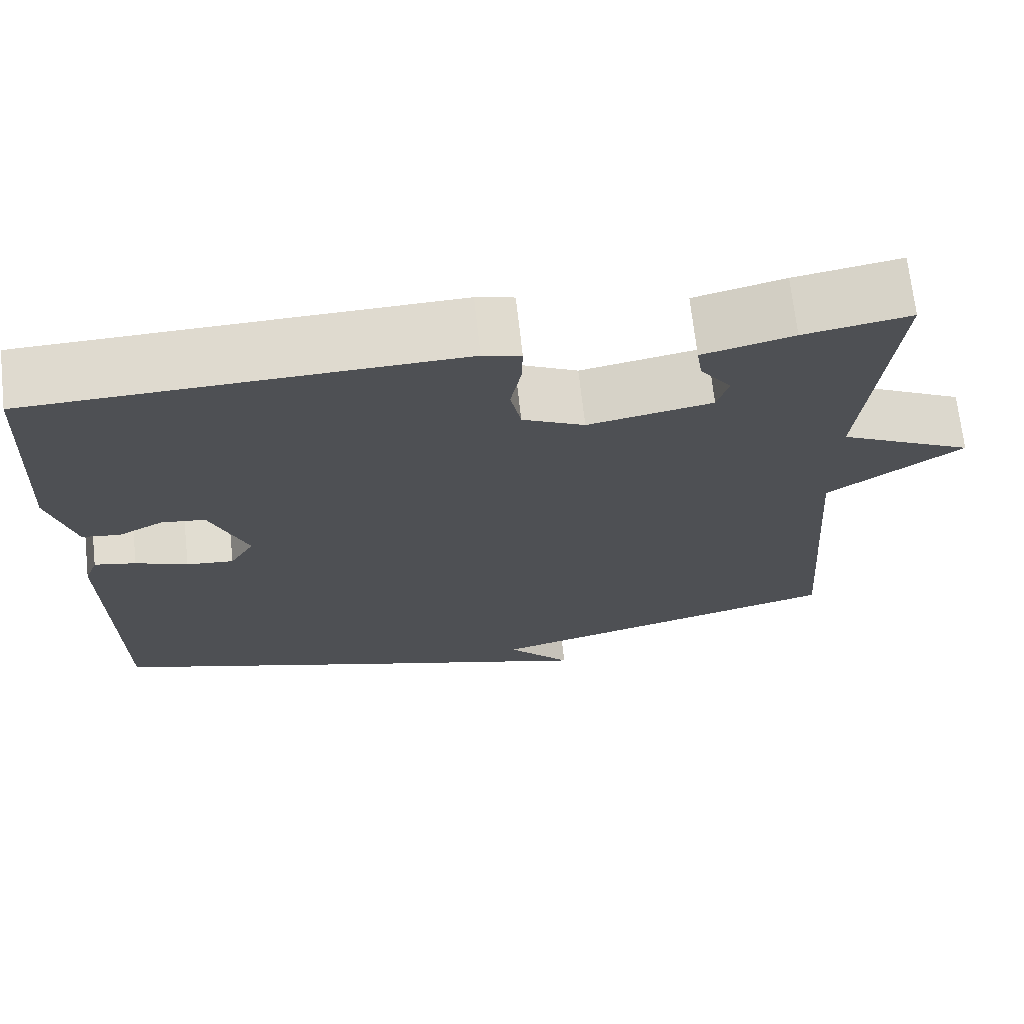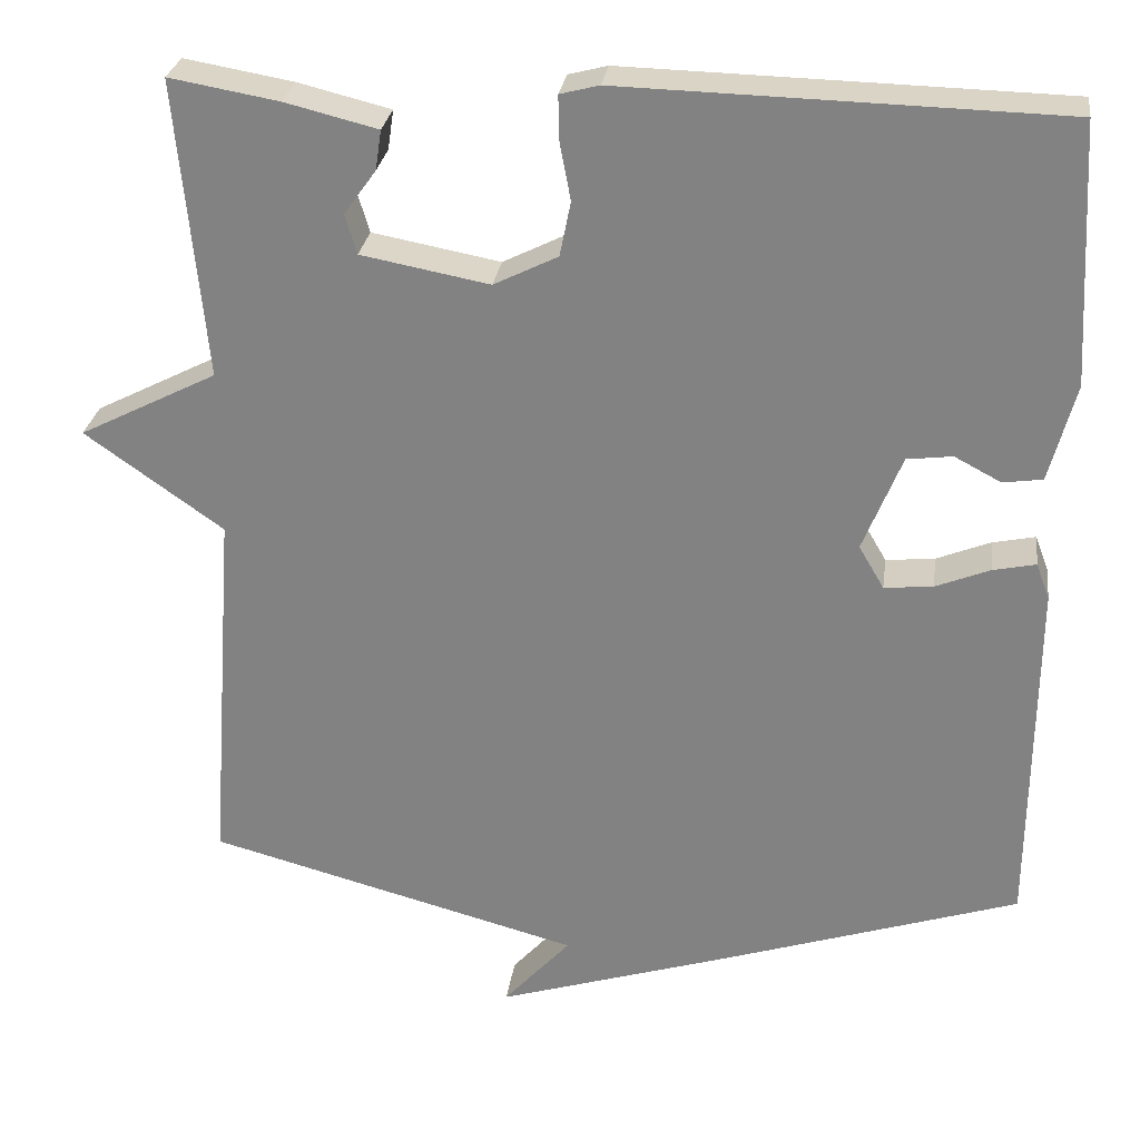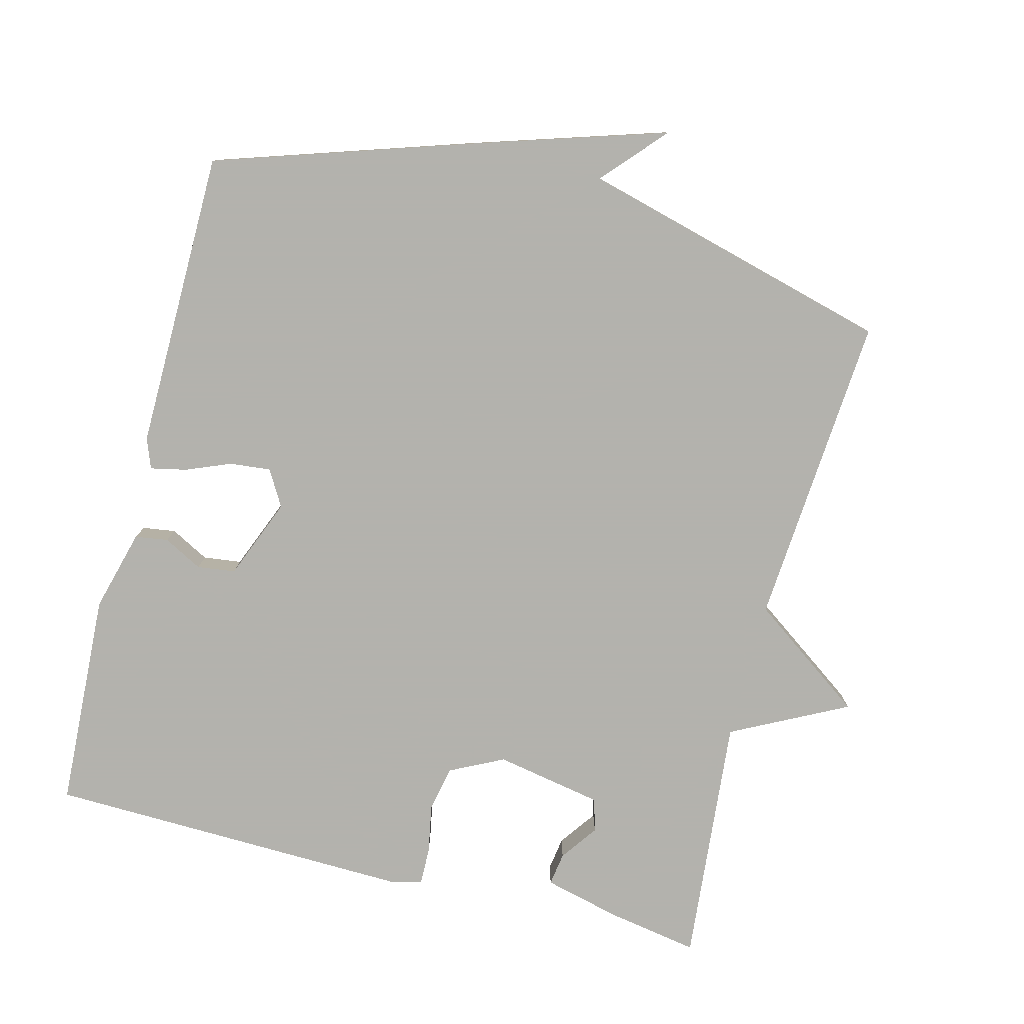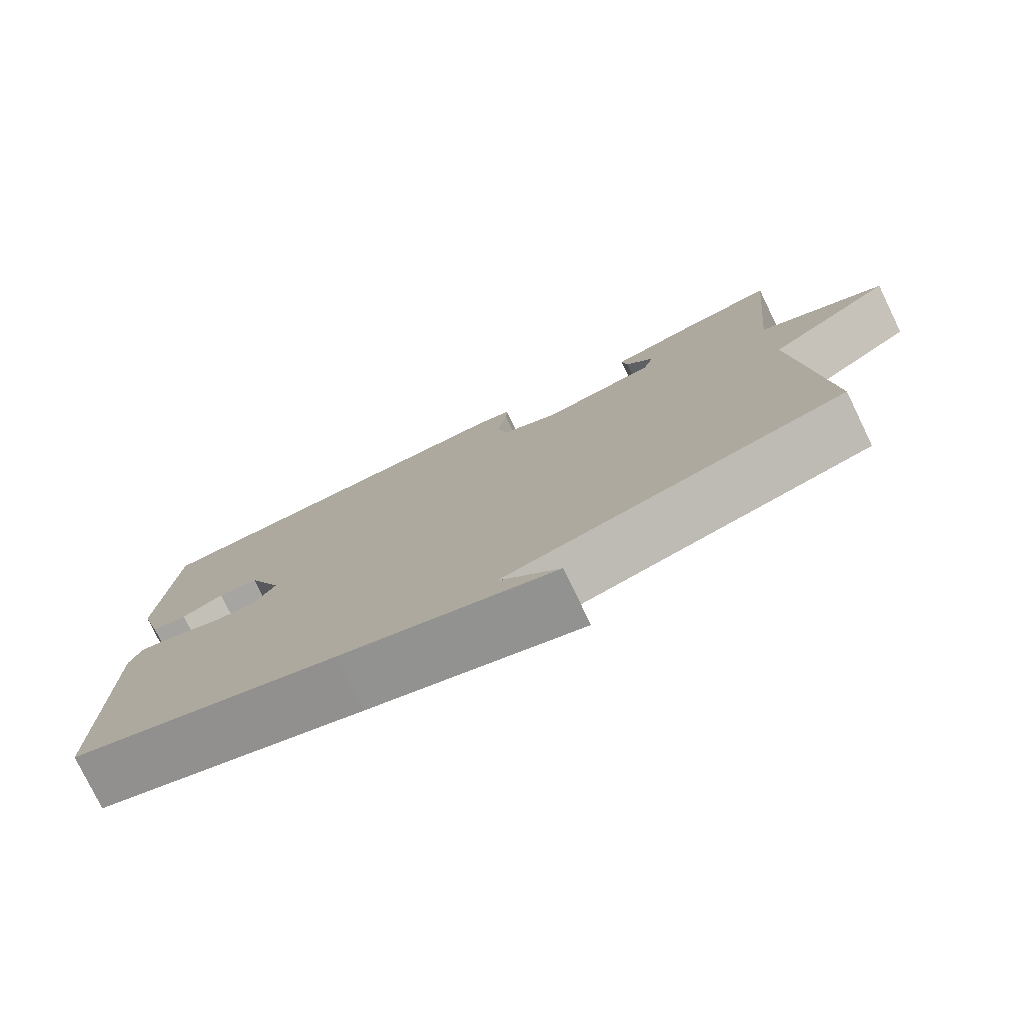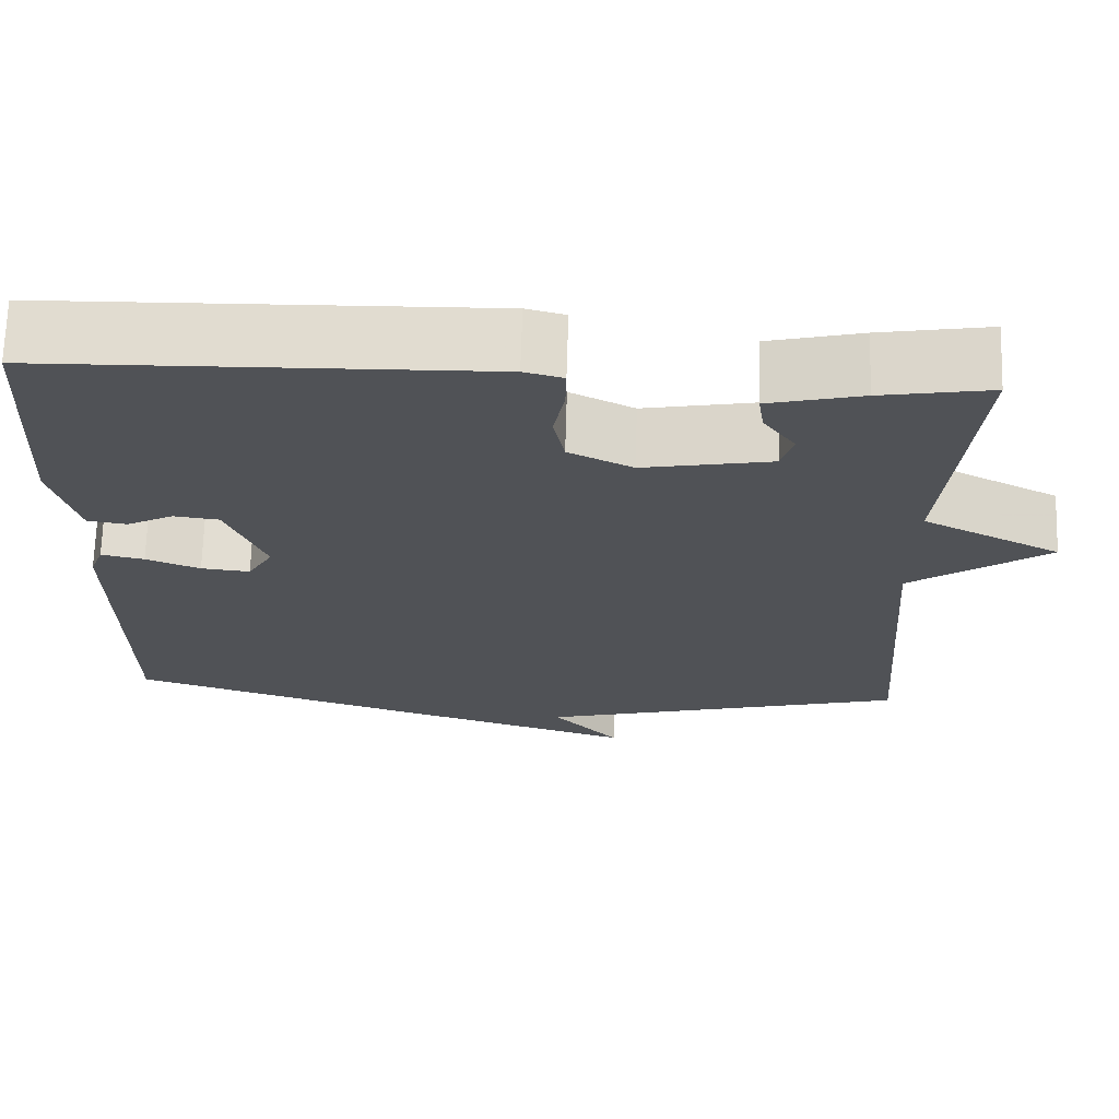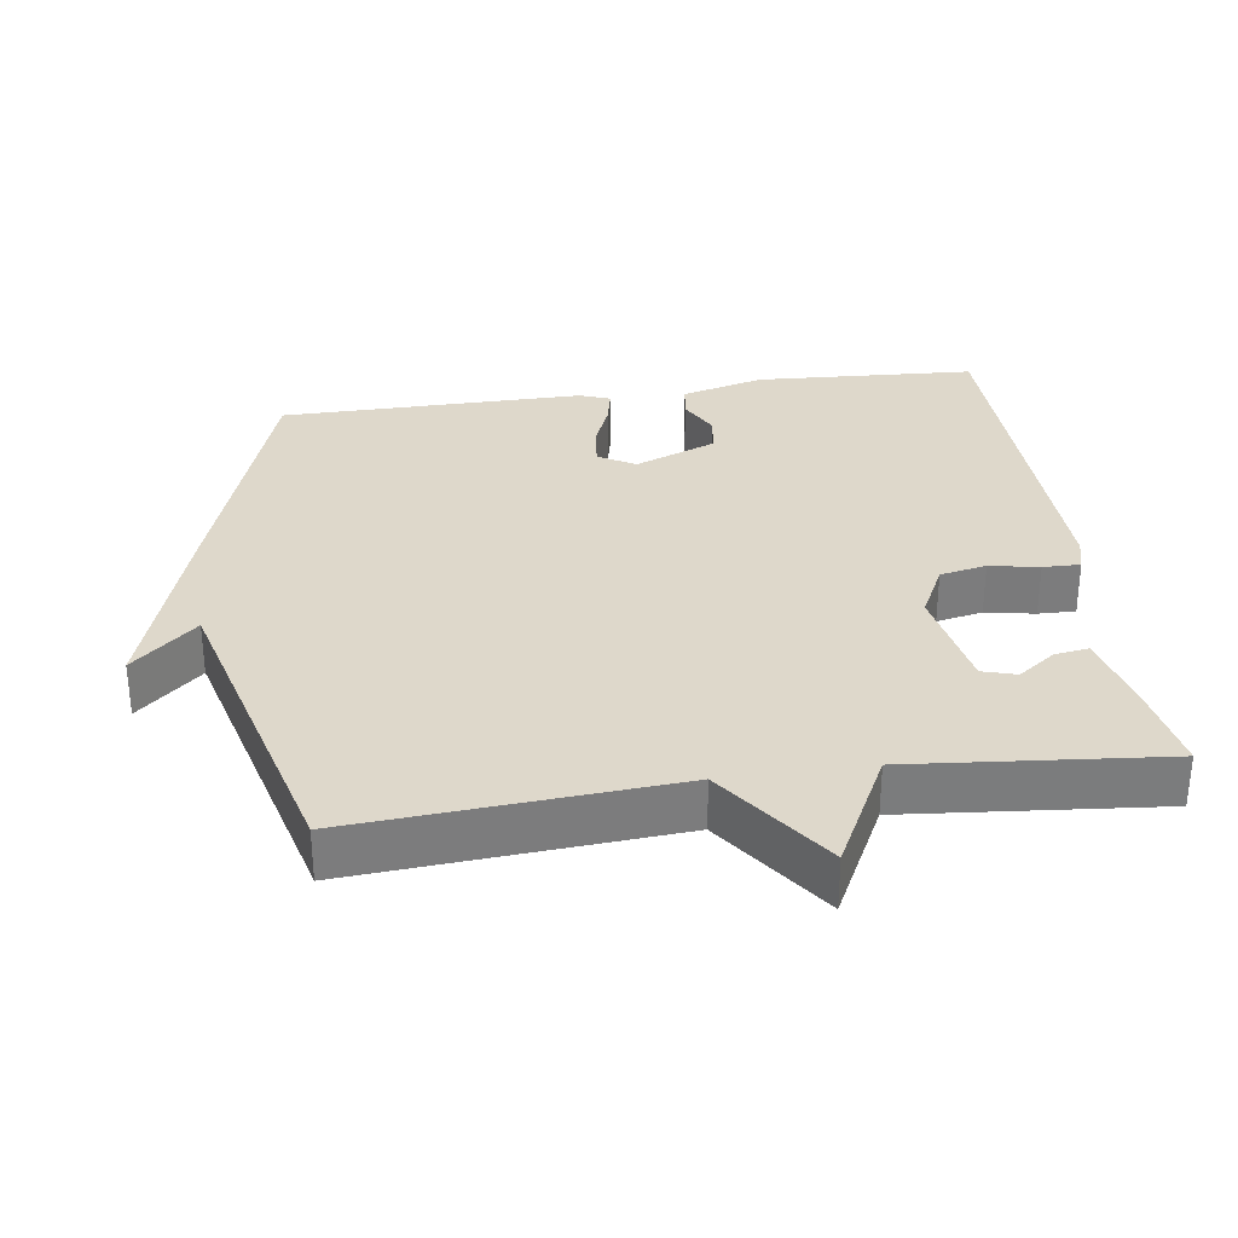
<metadata>
{"format":"obj","ext":"obj","renderer":"f3d","projection":"perspective","resolution":1024,"background":"white","views":[{"elev":70.2,"azim":173.6,"up":"+Z"},{"elev":27.9,"azim":7.9,"up":"+Z"},{"elev":-79.4,"azim":165.5,"up":"+Y"},{"elev":-78.2,"azim":-154.1,"up":"+Z"},{"elev":69.0,"azim":-178.3,"up":"+Z"},{"elev":31.6,"azim":-98.1,"up":"+Y"}]}
</metadata>
<code>
v -0.5 0.07 -0.5
v -0.467 0.07 -0.054
v -0.631 0.07 0.062
v -0.467 0.07 0.146
v -0.5 0.07 0.5
v -0.371 0.07 0.478
v -0.261 0.07 0.451
v -0.268 0.07 0.404
v -0.306 0.07 0.351
v -0.292 0.07 0.304
v -0.14 0.07 0.276
v -0.064 0.07 0.314
v -0.051 0.07 0.379
v -0.064 0.07 0.448
v -0.065 0.07 0.5
v -0.019 0.07 0.512
v 0.5 0.07 0.5
v 0.517 0.07 0.192
v 0.486 0.07 0.076
v 0.439 0.07 0.069
v 0.384 0.07 0.098
v 0.33 0.07 0.091
v 0.284 0.07 -0.024
v 0.314 0.07 -0.075
v 0.372 0.07 -0.069
v 0.436 0.07 -0.043
v 0.487 0.07 -0.032
v 0.503 0.07 -0.075
v 0.5 0.07 -0.5
v 0.145 0.07 -0.617
v -0.135 0.07 -0.706
v -0.055 0.07 -0.617
v -0.5 0 -0.5
v -0.467 0 -0.054
v -0.631 0 0.062
v -0.467 0 0.146
v -0.5 0 0.5
v -0.371 0 0.478
v -0.261 0 0.451
v -0.268 0 0.404
v -0.306 0 0.351
v -0.292 0 0.304
v -0.14 0 0.276
v -0.064 0 0.314
v -0.051 0 0.379
v -0.064 0 0.448
v -0.065 0 0.5
v -0.019 0 0.512
v 0.5 0 0.5
v 0.517 0 0.192
v 0.486 0 0.076
v 0.439 0 0.069
v 0.384 0 0.098
v 0.33 0 0.091
v 0.284 0 -0.024
v 0.314 0 -0.075
v 0.372 0 -0.069
v 0.436 0 -0.043
v 0.487 0 -0.032
v 0.503 0 -0.075
v 0.5 0 -0.5
v 0.145 0 -0.617
v -0.135 0 -0.706
v -0.055 0 -0.617
f 30 31 32
f 29 30 32
f 28 29 32
f 27 28 32
f 27 32 1
f 26 27 1
f 25 26 1
f 24 25 1
f 23 24 1 2
f 2 3 4
f 23 2 4
f 22 23 4
f 21 22 4
f 19 20 21
f 18 19 21
f 17 18 21
f 16 17 21
f 15 16 21
f 14 15 21
f 13 14 21
f 12 13 21
f 11 12 21
f 10 11 21 4
f 4 5 6
f 10 4 6
f 9 10 6
f 6 7 8 9
f 64 63 62
f 64 62 61
f 64 61 60
f 64 60 59
f 33 64 59
f 33 59 58
f 33 58 57
f 33 57 56
f 34 33 56 55
f 36 35 34
f 36 34 55
f 36 55 54
f 36 54 53
f 53 52 51
f 53 51 50
f 53 50 49
f 53 49 48
f 53 48 47
f 53 47 46
f 53 46 45
f 53 45 44
f 53 44 43
f 36 53 43 42
f 38 37 36
f 38 36 42
f 38 42 41
f 41 40 39 38
f 1 33 34 2
f 2 34 35 3
f 3 35 36 4
f 4 36 37 5
f 5 37 38 6
f 6 38 39 7
f 7 39 40 8
f 8 40 41 9
f 9 41 42 10
f 10 42 43 11
f 11 43 44 12
f 12 44 45 13
f 13 45 46 14
f 14 46 47 15
f 15 47 48 16
f 16 48 49 17
f 17 49 50 18
f 18 50 51 19
f 19 51 52 20
f 20 52 53 21
f 21 53 54 22
f 22 54 55 23
f 23 55 56 24
f 24 56 57 25
f 25 57 58 26
f 26 58 59 27
f 27 59 60 28
f 28 60 61 29
f 29 61 62 30
f 30 62 63 31
f 31 63 64 32
f 32 64 33 1

</code>
